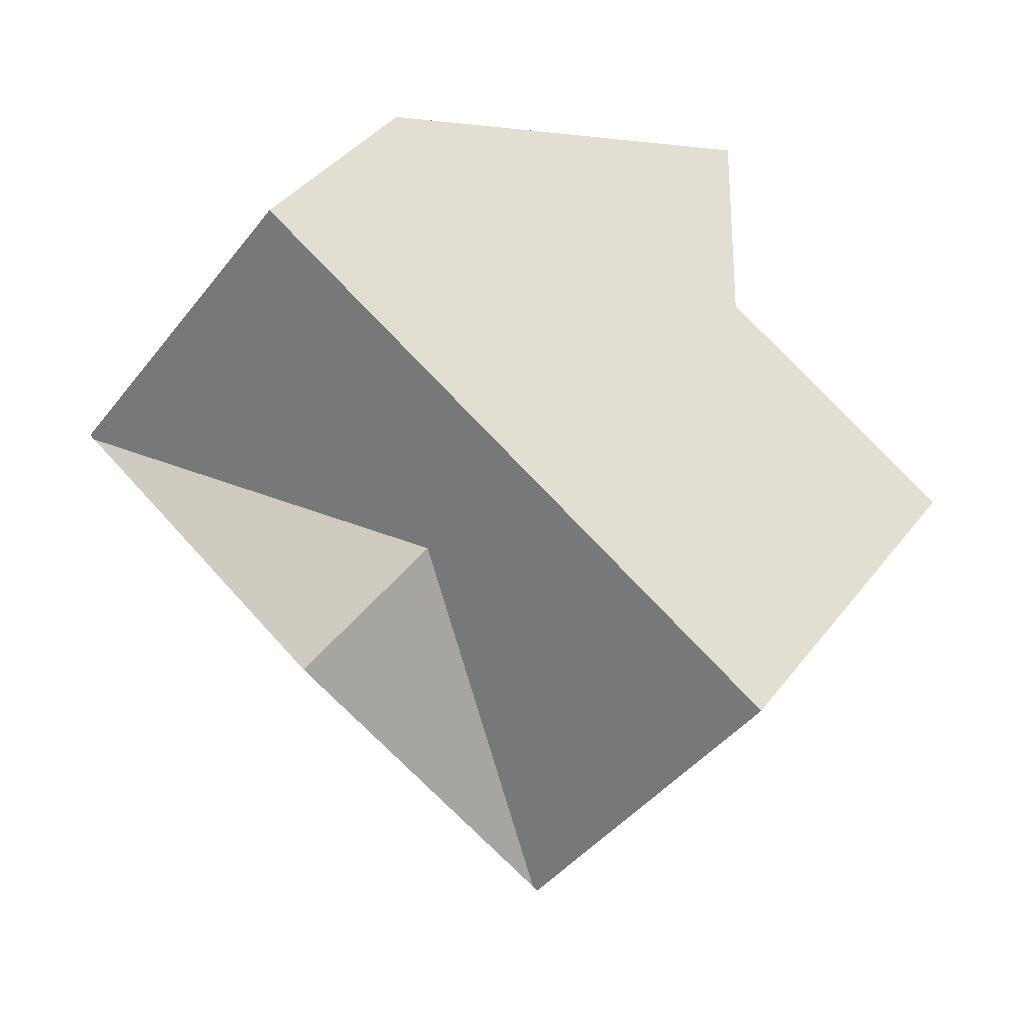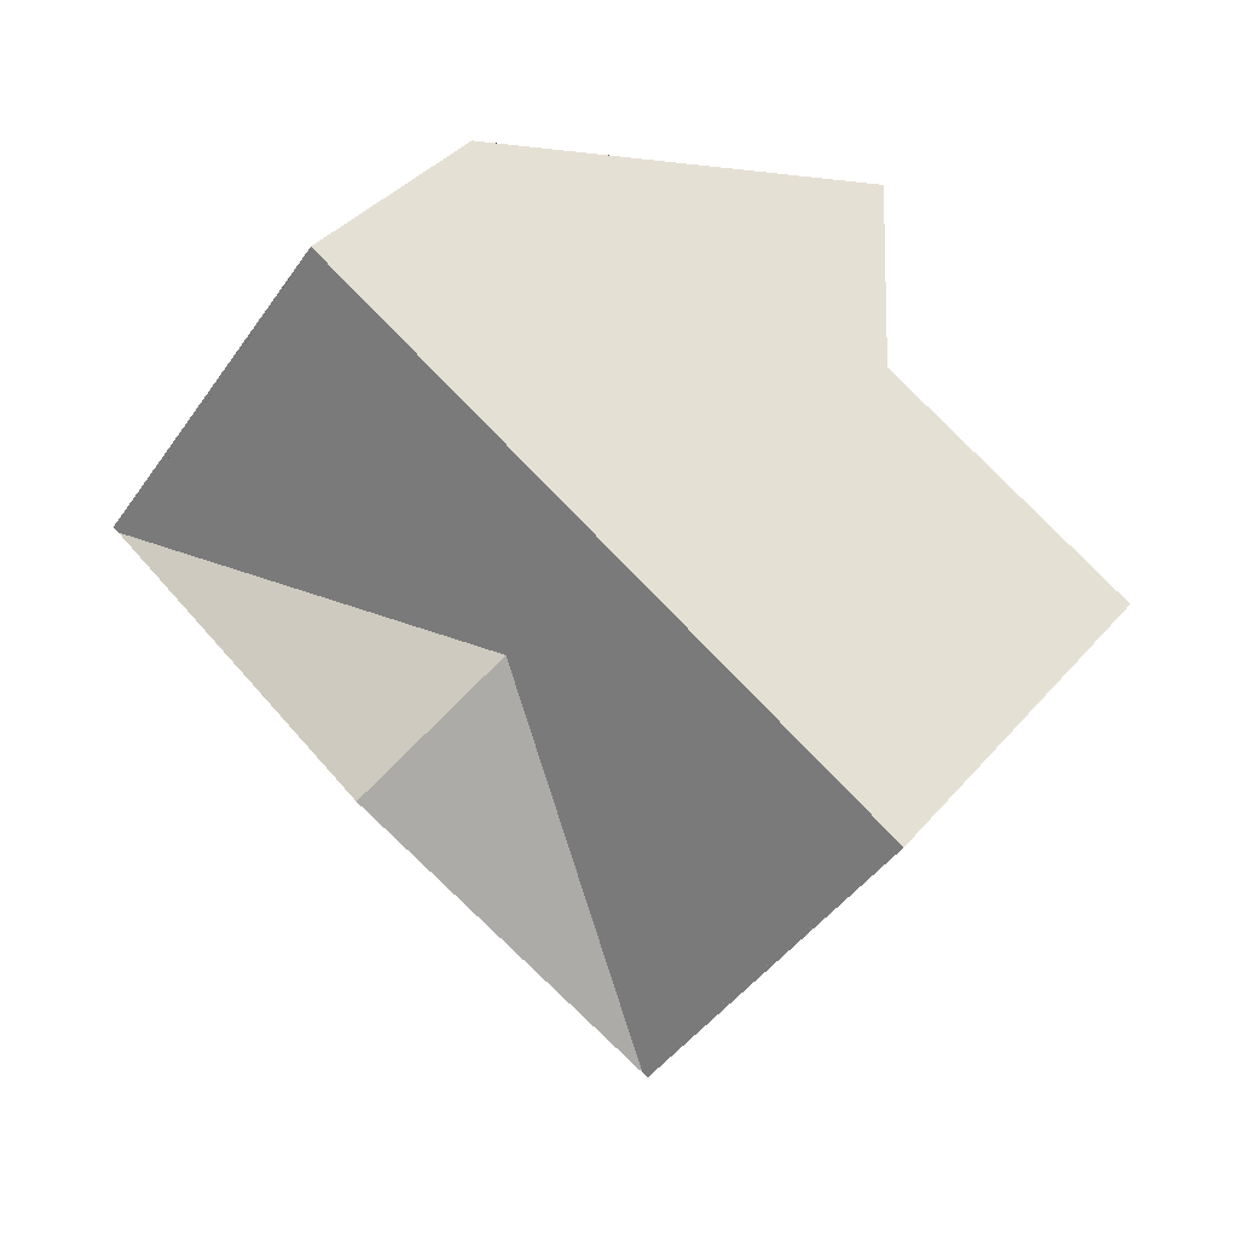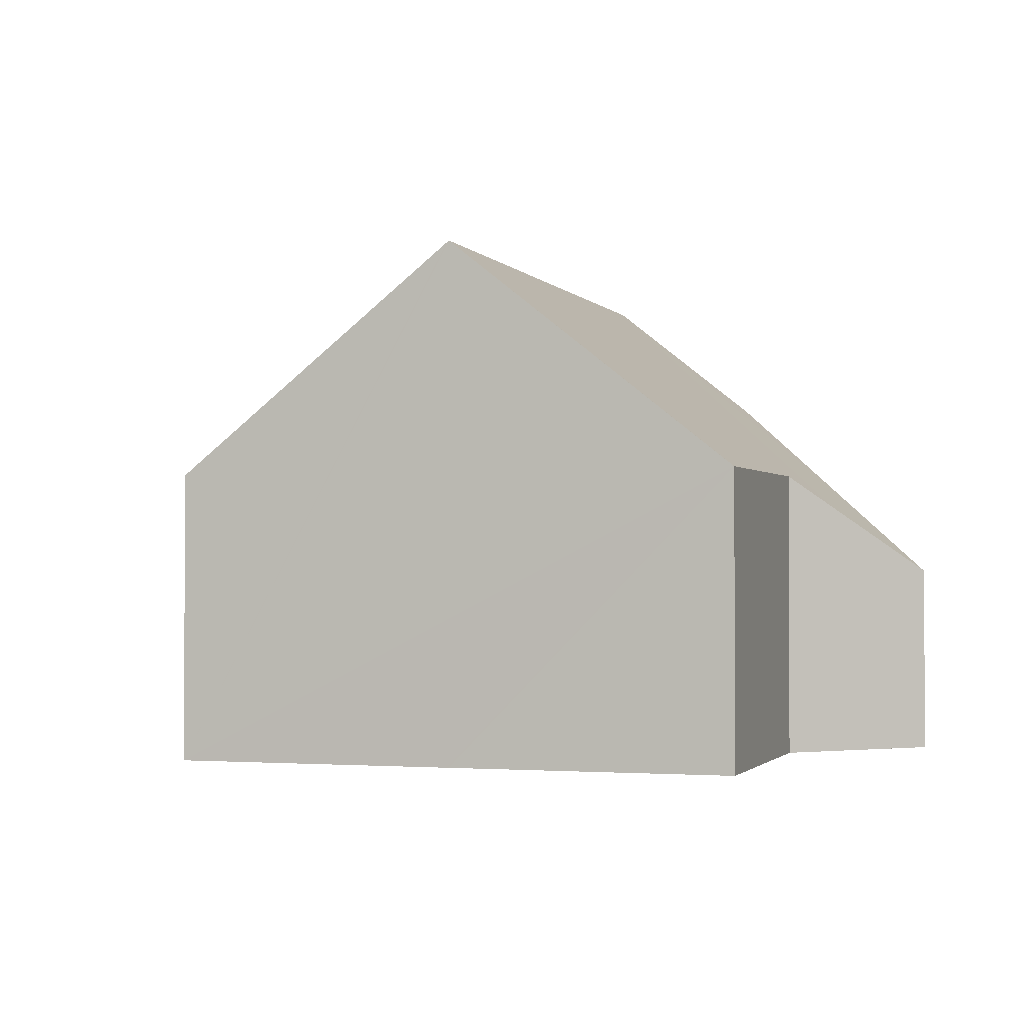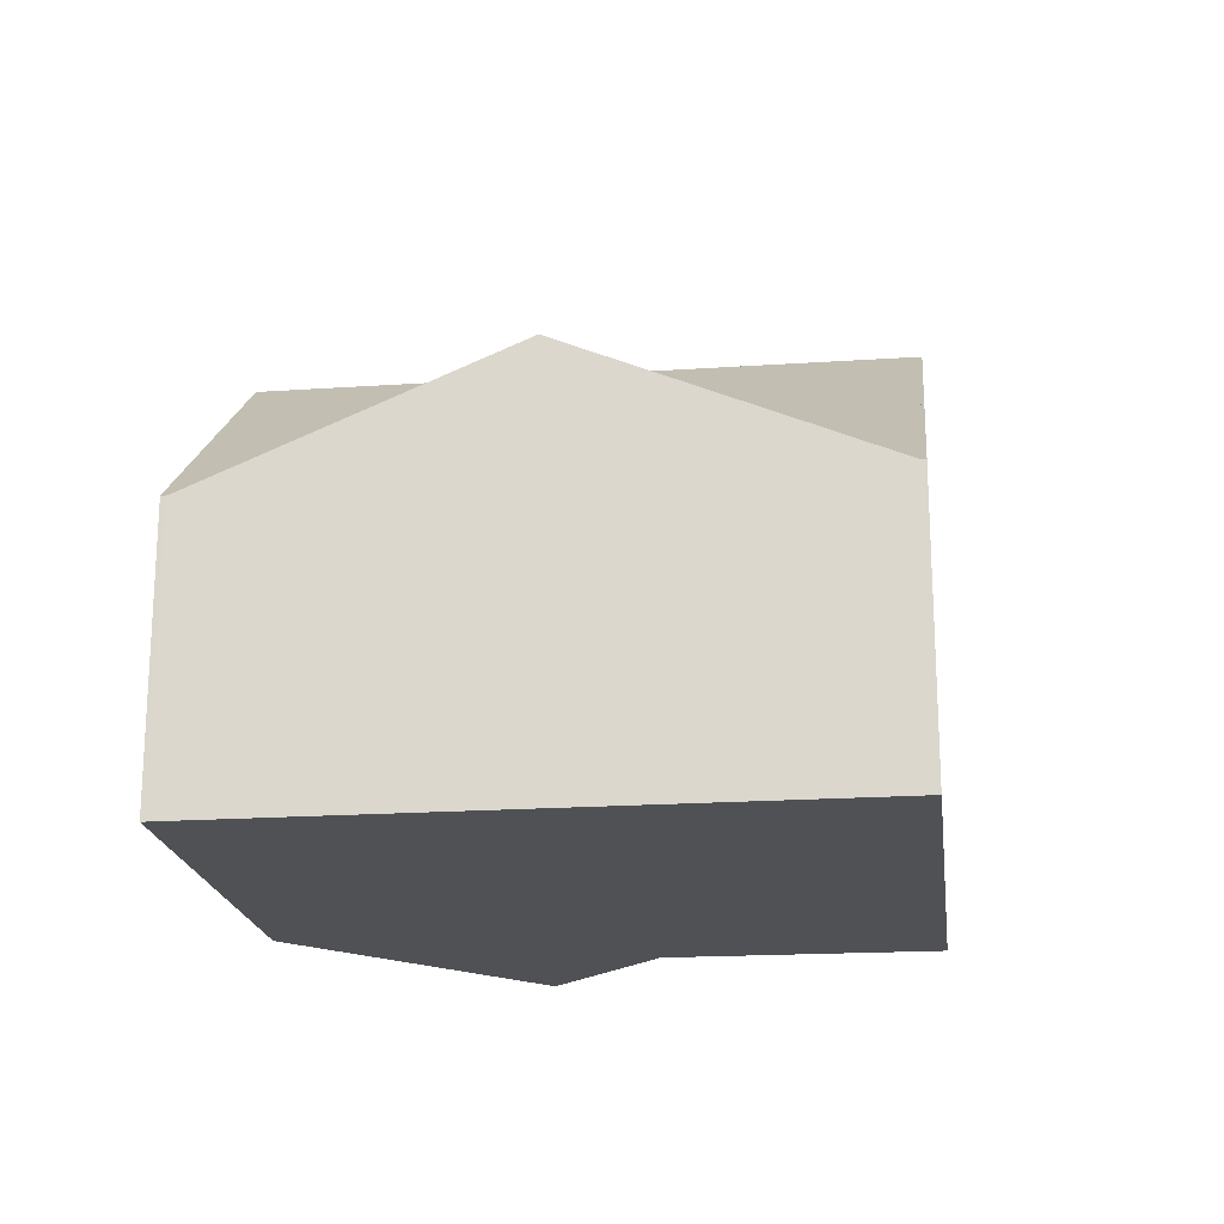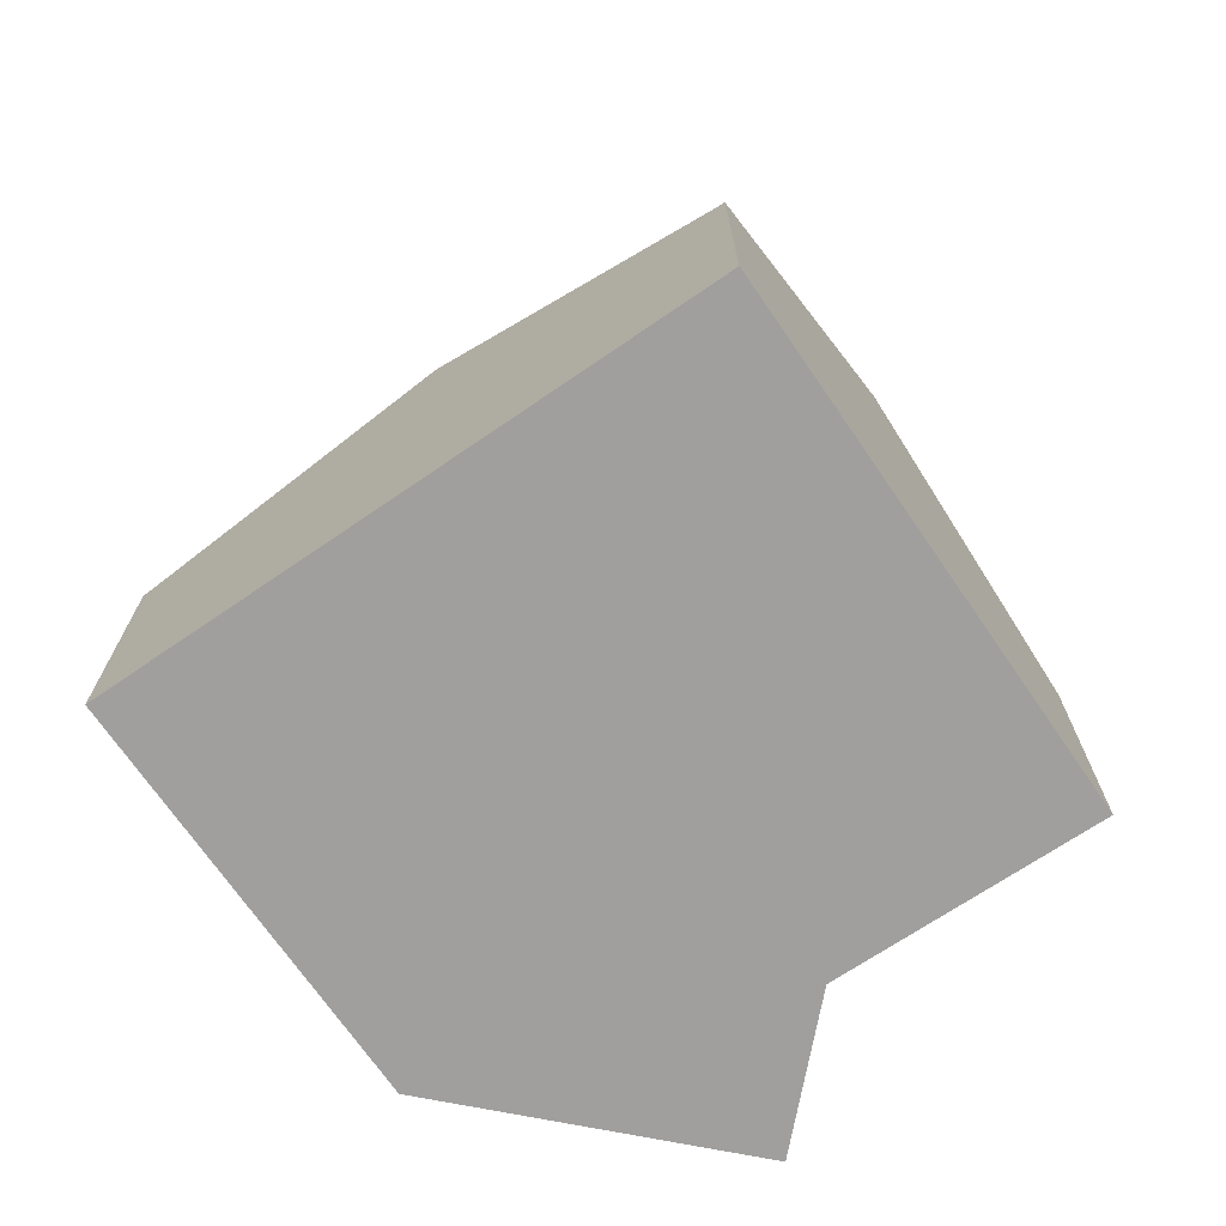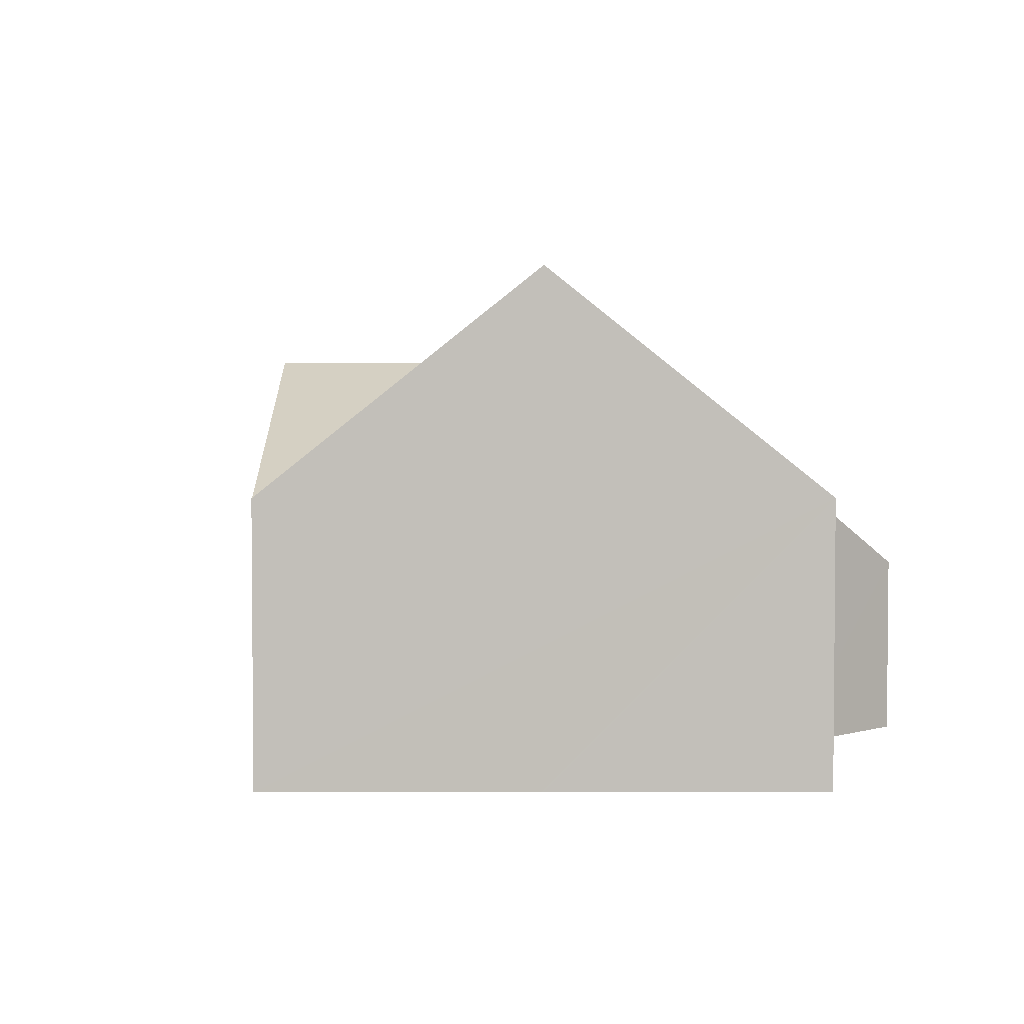
<metadata>
{"format":"obj","ext":"obj","renderer":"f3d","projection":"perspective","resolution":1024,"background":"white","views":[{"elev":-0.9,"azim":179.4,"up":"+Z"},{"elev":-3.1,"azim":-177.4,"up":"+Z"},{"elev":-1.7,"azim":-117.5,"up":"+Y"},{"elev":-19.8,"azim":141.6,"up":"+Y"},{"elev":-71.3,"azim":168.9,"up":"+Y"},{"elev":3.5,"azim":-135.5,"up":"+Y"}]}
</metadata>
<code>
v  3.124 7.92 -3.053
v  0 4.447 2.723e-16
v  0.018 4.447 0.017
v  6.64 7.92 0.527
v  3.12 4.492 3.096
v  10.15 7.92 4.106
v  3.117 4.36 3.33
v  3.109 3.994 3.978
v  3.085 2.958 5.814
v  5.549 4.36 5.807
v  8.416 5.99 5.8
v  5.655 4.42 5.807
v  6.938 5.15 5.804
v  13.22 4.44 0.982
v  10.18 7.892 4.081
v  13.29 4.44 1.051
v  7.926 6.49 -0.73
v  6.319 4.44 -6.048
v  3.15 7.892 -3.078
v  6.255 4.44 -6.113
v  9.77 6.49 -2.533
v  6.255 3.743e-16 -6.113
v  3.15 1.885e-16 -3.078
v  3.124 1.869e-16 -3.053
v  0 0 0
v  0.018 -1.041e-18 0.017
v  3.12 -1.896e-16 3.096
v  3.117 -2.039e-16 3.33
v  3.085 -3.56e-16 5.814
v  3.109 -2.436e-16 3.978
v  6.938 -3.554e-16 5.804
v  8.416 -3.551e-16 5.8
v  5.655 -3.556e-16 5.807
v  5.549 -3.556e-16 5.807
v  13.29 -6.436e-17 1.051
v  10.15 -2.514e-16 4.106
v  10.18 -2.499e-16 4.081
v  13.22 -6.013e-17 0.982
v  9.77 1.551e-16 -2.533
v  6.319 3.703e-16 -6.048
g defaultobject
f 1 2 3
f 3 4 1
f 4 3 5
f 4 5 6
f 6 5 7
f 6 7 8
f 6 8 9
f 6 9 10
f 6 10 11
f 11 10 12
f 11 12 13
f 14 15 16
f 15 14 6
f 6 14 4
f 4 14 17
f 4 17 18
f 4 18 1
f 1 18 19
f 19 18 20
f 17 14 21
f 17 21 18
f 22 19 20
f 19 22 1
f 1 22 2
f 2 22 23
f 2 23 24
f 2 24 25
f 25 3 2
f 3 25 26
f 3 27 5
f 27 3 26
f 27 7 5
f 7 27 8
f 8 27 9
f 9 27 28
f 9 28 29
f 29 28 30
f 29 10 9
f 10 29 12
f 12 29 13
f 13 29 11
f 11 29 31
f 11 31 32
f 31 29 33
f 33 29 34
f 11 15 6
f 15 11 16
f 16 11 32
f 16 32 35
f 35 32 36
f 35 36 37
f 35 14 16
f 14 35 21
f 21 35 18
f 18 35 38
f 18 38 39
f 18 39 40
f 18 40 20
f 20 40 22
f 37 38 35
f 38 37 39
f 39 37 40
f 40 37 36
f 40 36 32
f 40 32 22
f 22 32 23
f 23 32 31
f 23 31 33
f 23 33 34
f 23 34 27
f 27 34 30
f 30 34 29
f 23 27 24
f 27 30 28
f 24 26 25
f 26 24 27

</code>
